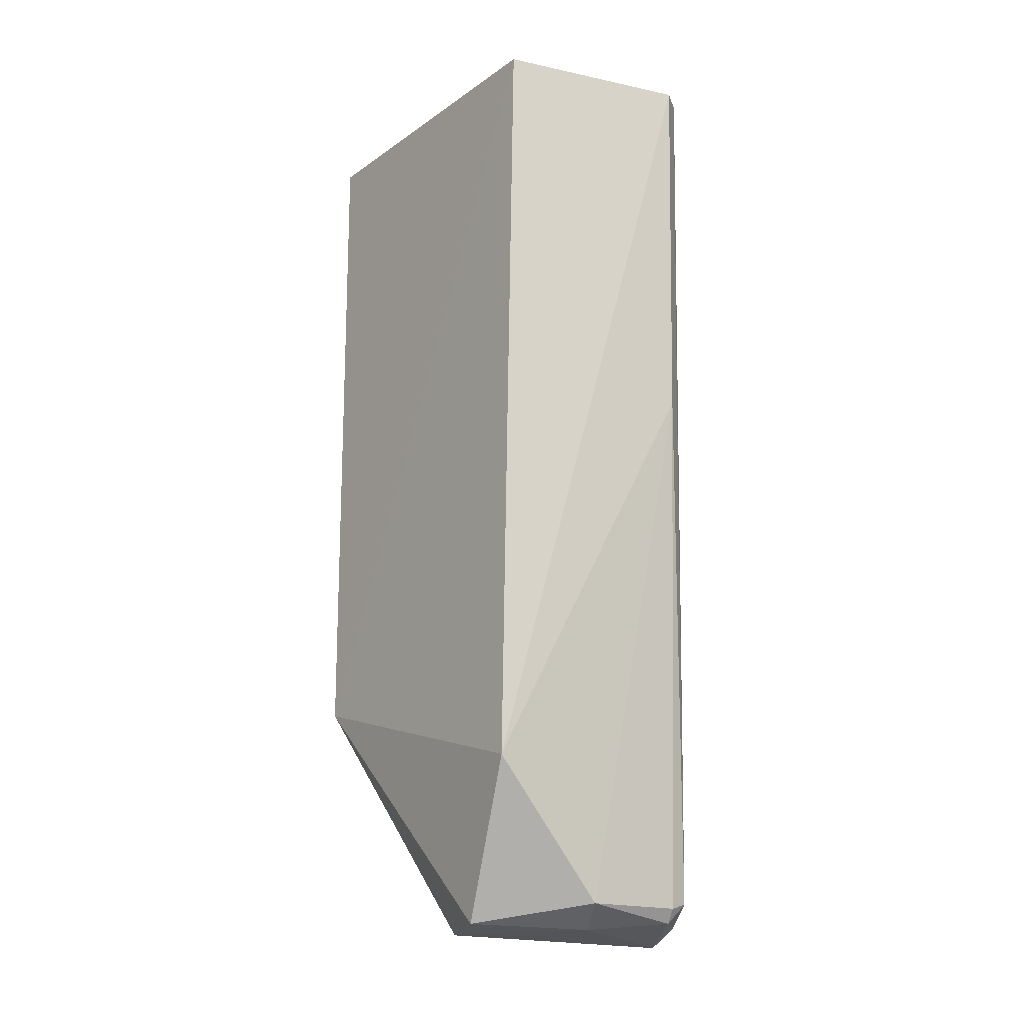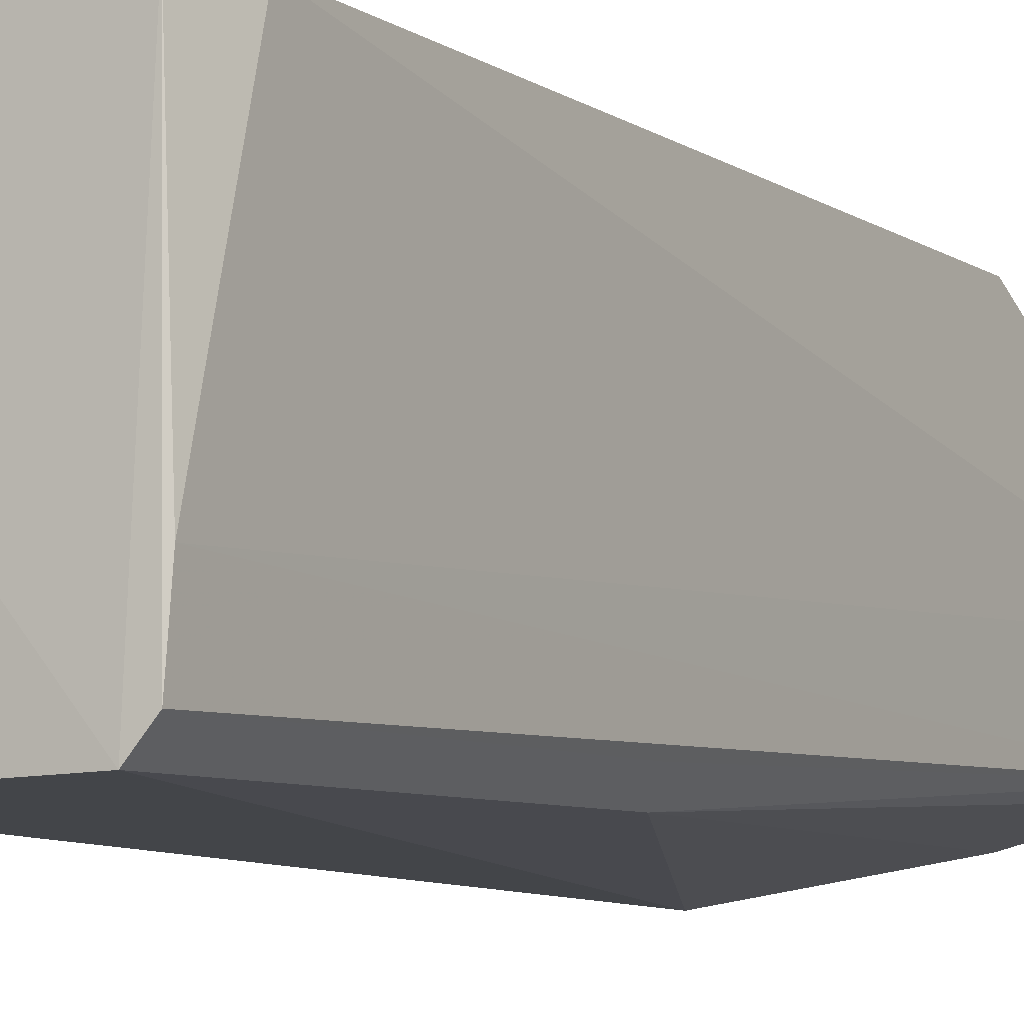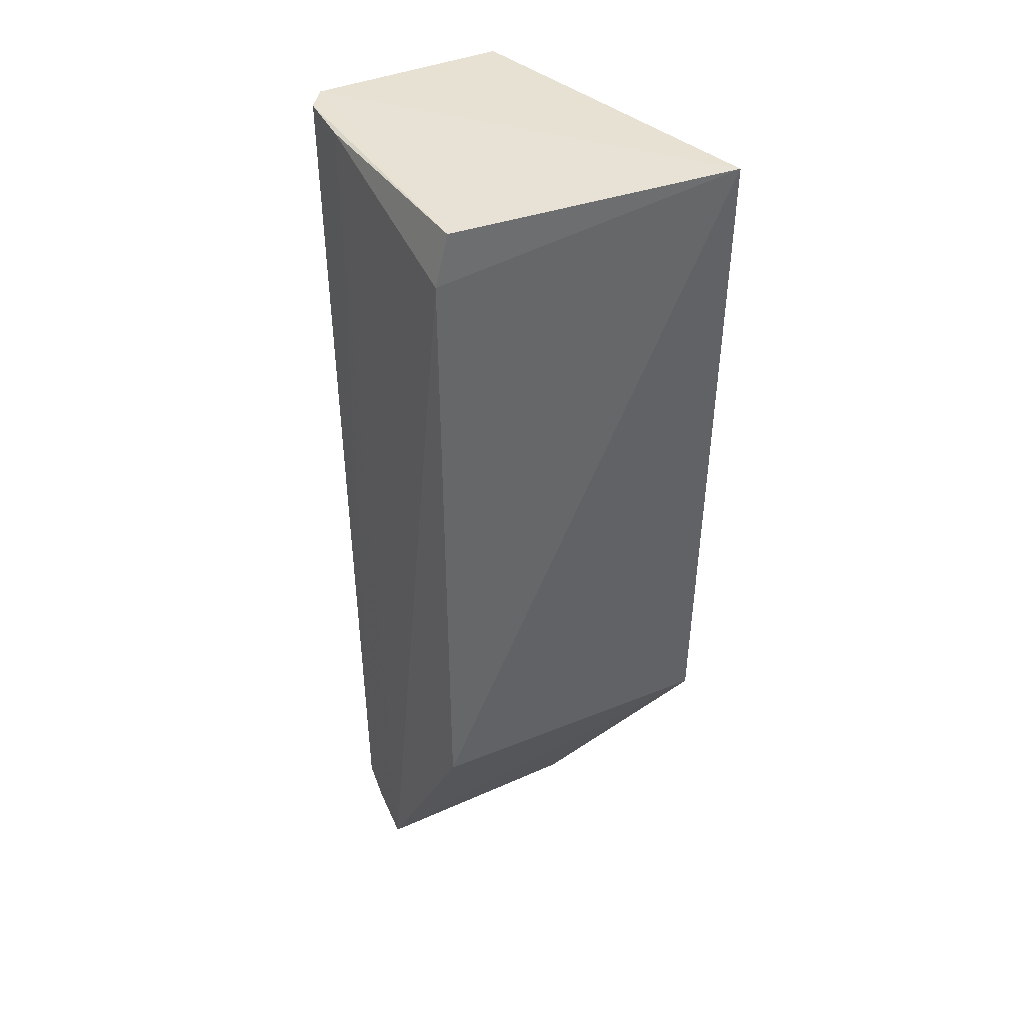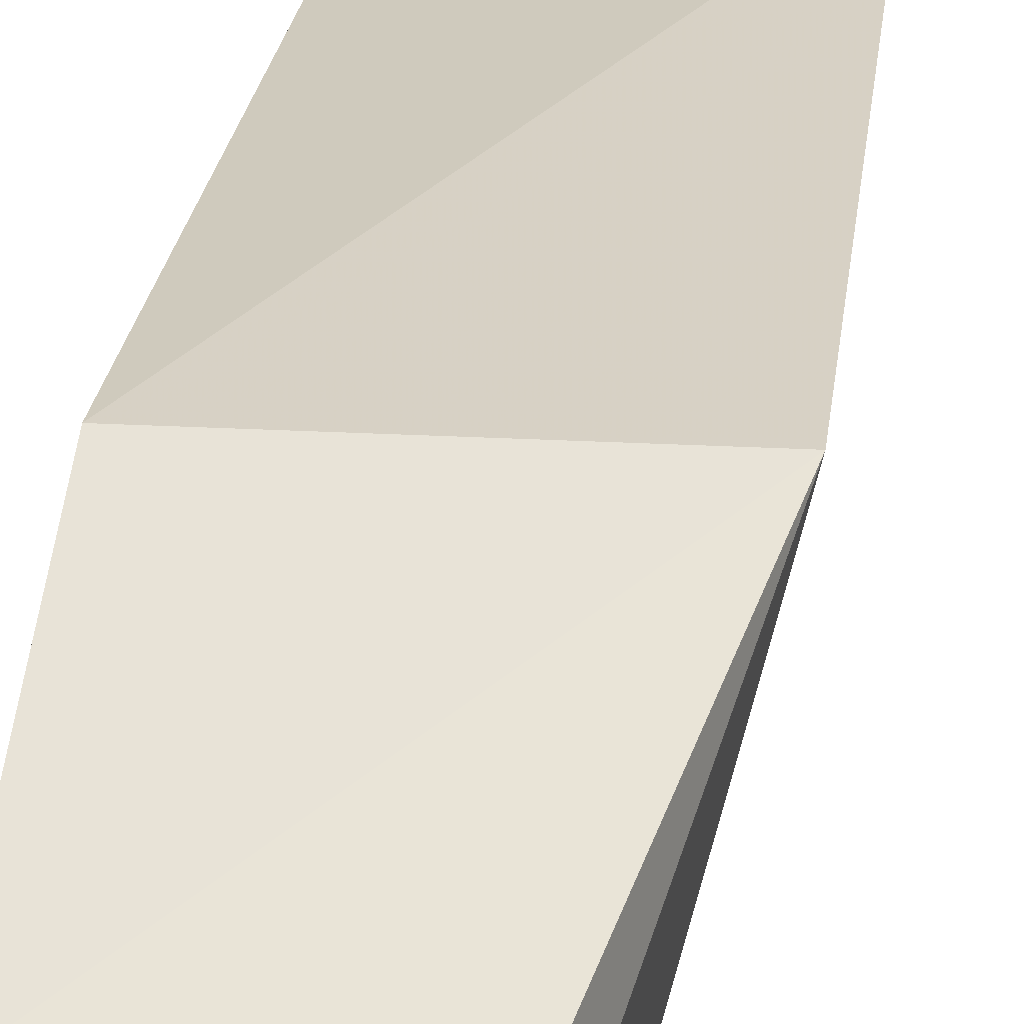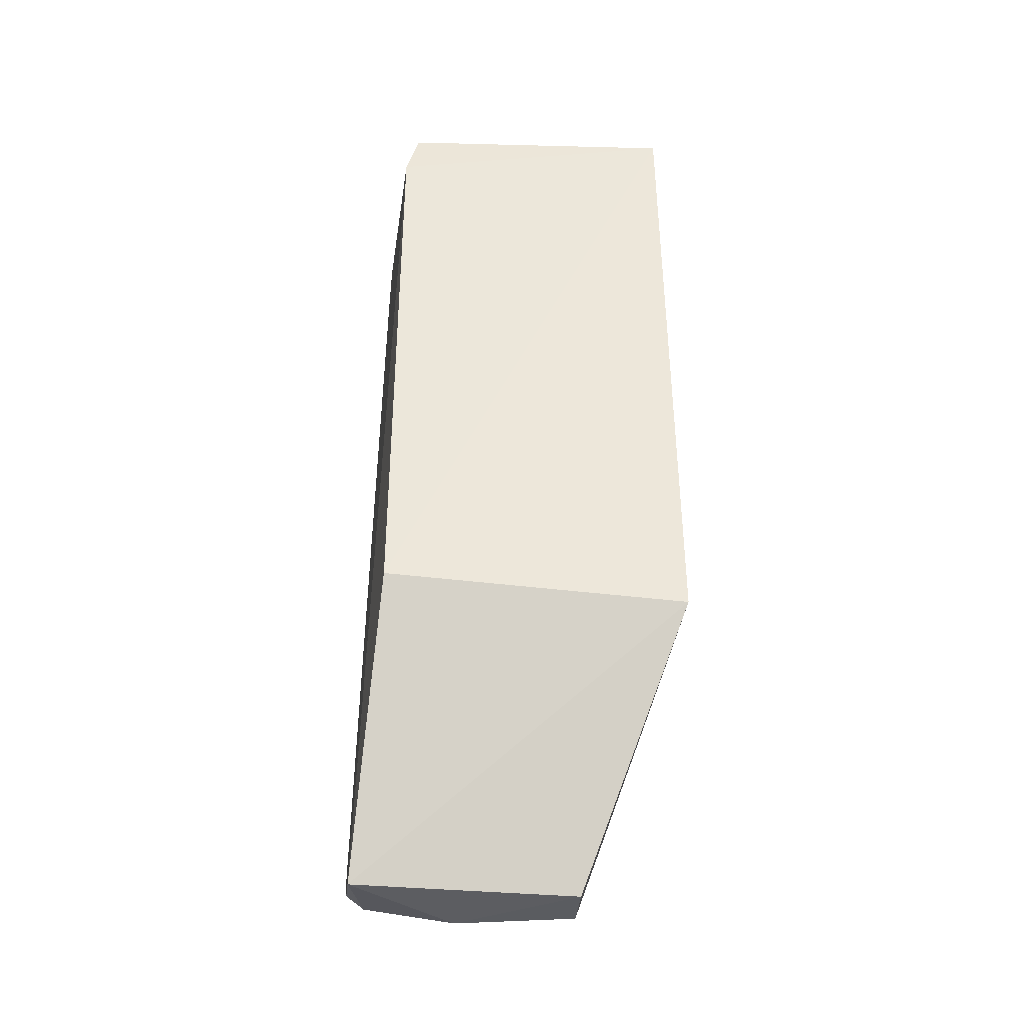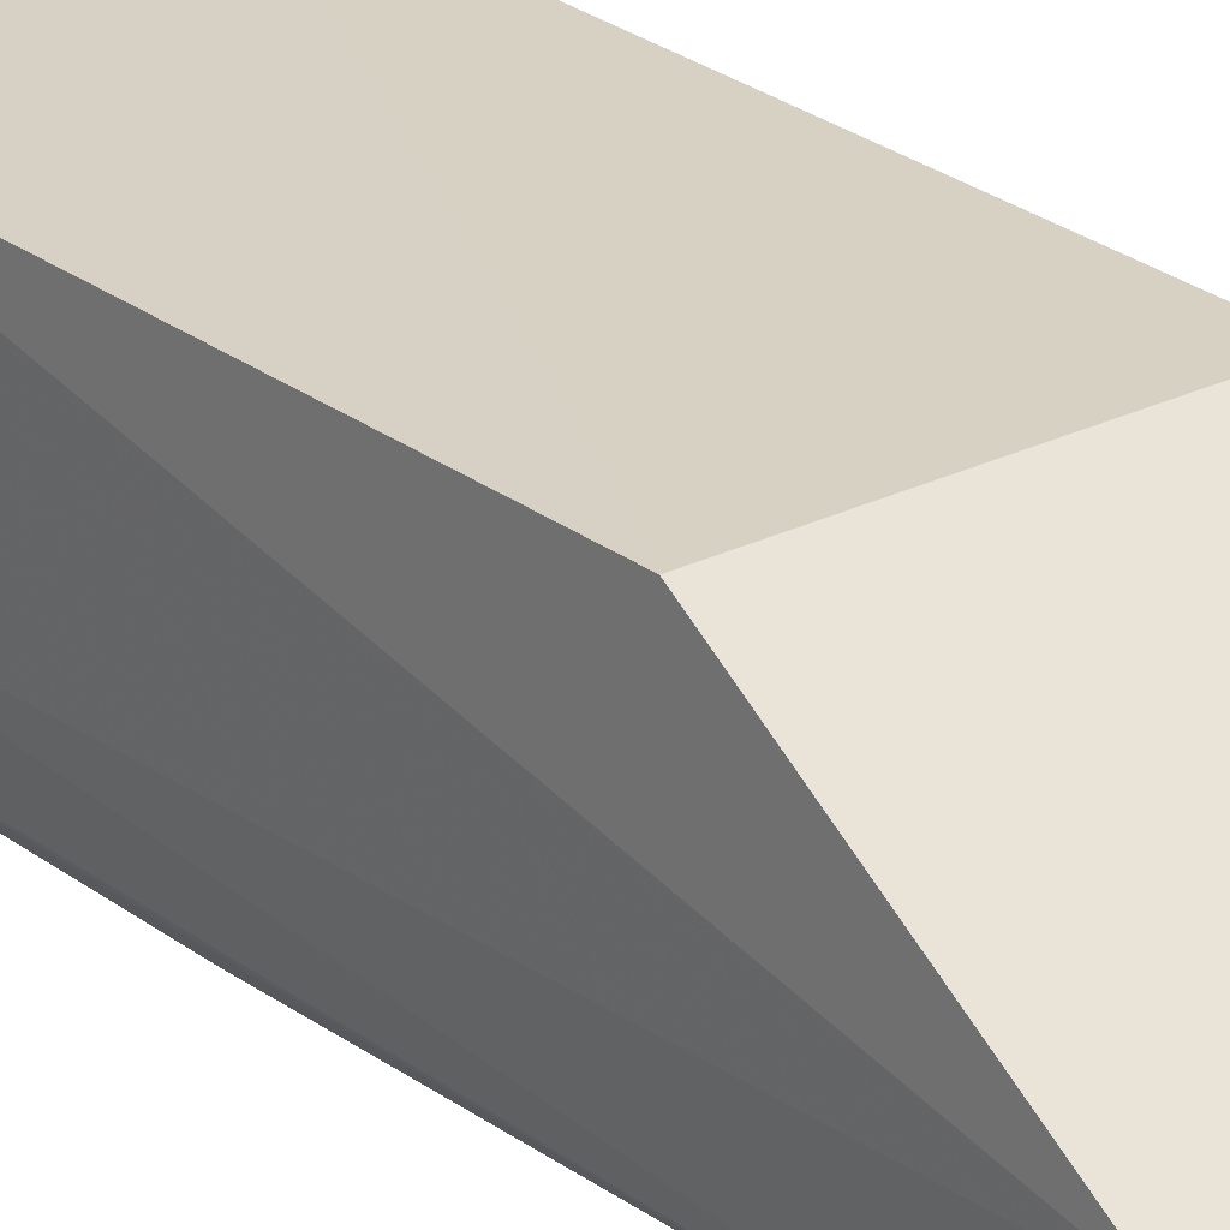
<metadata>
{"format":"obj","ext":"obj","renderer":"f3d","projection":"perspective","resolution":1024,"background":"white","views":[{"elev":-18.5,"azim":-23.3,"up":"+Z"},{"elev":-8.9,"azim":31.3,"up":"+Y"},{"elev":39.8,"azim":151.1,"up":"+Z"},{"elev":25.7,"azim":-172.5,"up":"+Y"},{"elev":-41.0,"azim":170.7,"up":"+Z"},{"elev":24.5,"azim":142.0,"up":"+Y"}]}
</metadata>
<code>
v 0.124 -0.08643 0.1128
v 0.1246 -0.1183 0.113
v 0.126 -0.1037 0.004006
v 0.1 -0.1033 0.00461
v 0.09083 -0.08245 0.1133
v 0.09865 -0.1205 0.02301
v 0.1255 -0.08636 0.1069
v 0.1226 -0.1207 0.1132
v 0.09018 -0.08532 0.0335
v 0.112 -0.1165 0.00751
v 0.1249 -0.1115 0.1127
v 0.1 -0.1208 0.1129
v 0.1256 -0.1129 0.008309
v 0.09944 -0.1097 0.005326
v 0.1253 -0.08624 0.03392
v 0.1225 -0.1191 0.0697
v 0.1234 -0.1127 0.005992
v 0.113 -0.1123 0.004928
v 0.1235 -0.1139 0.007639
v 0.1244 -0.1169 0.07149
v 0.1257 -0.1095 0.005722
f 7 5 1
f 8 2 1
f 8 1 5
f 9 3 4
f 11 7 1
f 11 1 2
f 11 3 7
f 12 8 5
f 12 6 8
f 12 9 6
f 12 5 9
f 13 11 2
f 13 3 11
f 14 9 4
f 14 6 9
f 14 10 6
f 15 7 3
f 15 3 9
f 15 9 5
f 15 5 7
f 16 8 6
f 16 6 10
f 16 2 8
f 18 14 4
f 18 4 3
f 18 3 17
f 18 17 10
f 18 10 14
f 19 16 10
f 19 13 16
f 19 17 13
f 19 10 17
f 20 16 13
f 20 13 2
f 20 2 16
f 21 17 3
f 21 3 13
f 21 13 17

</code>
